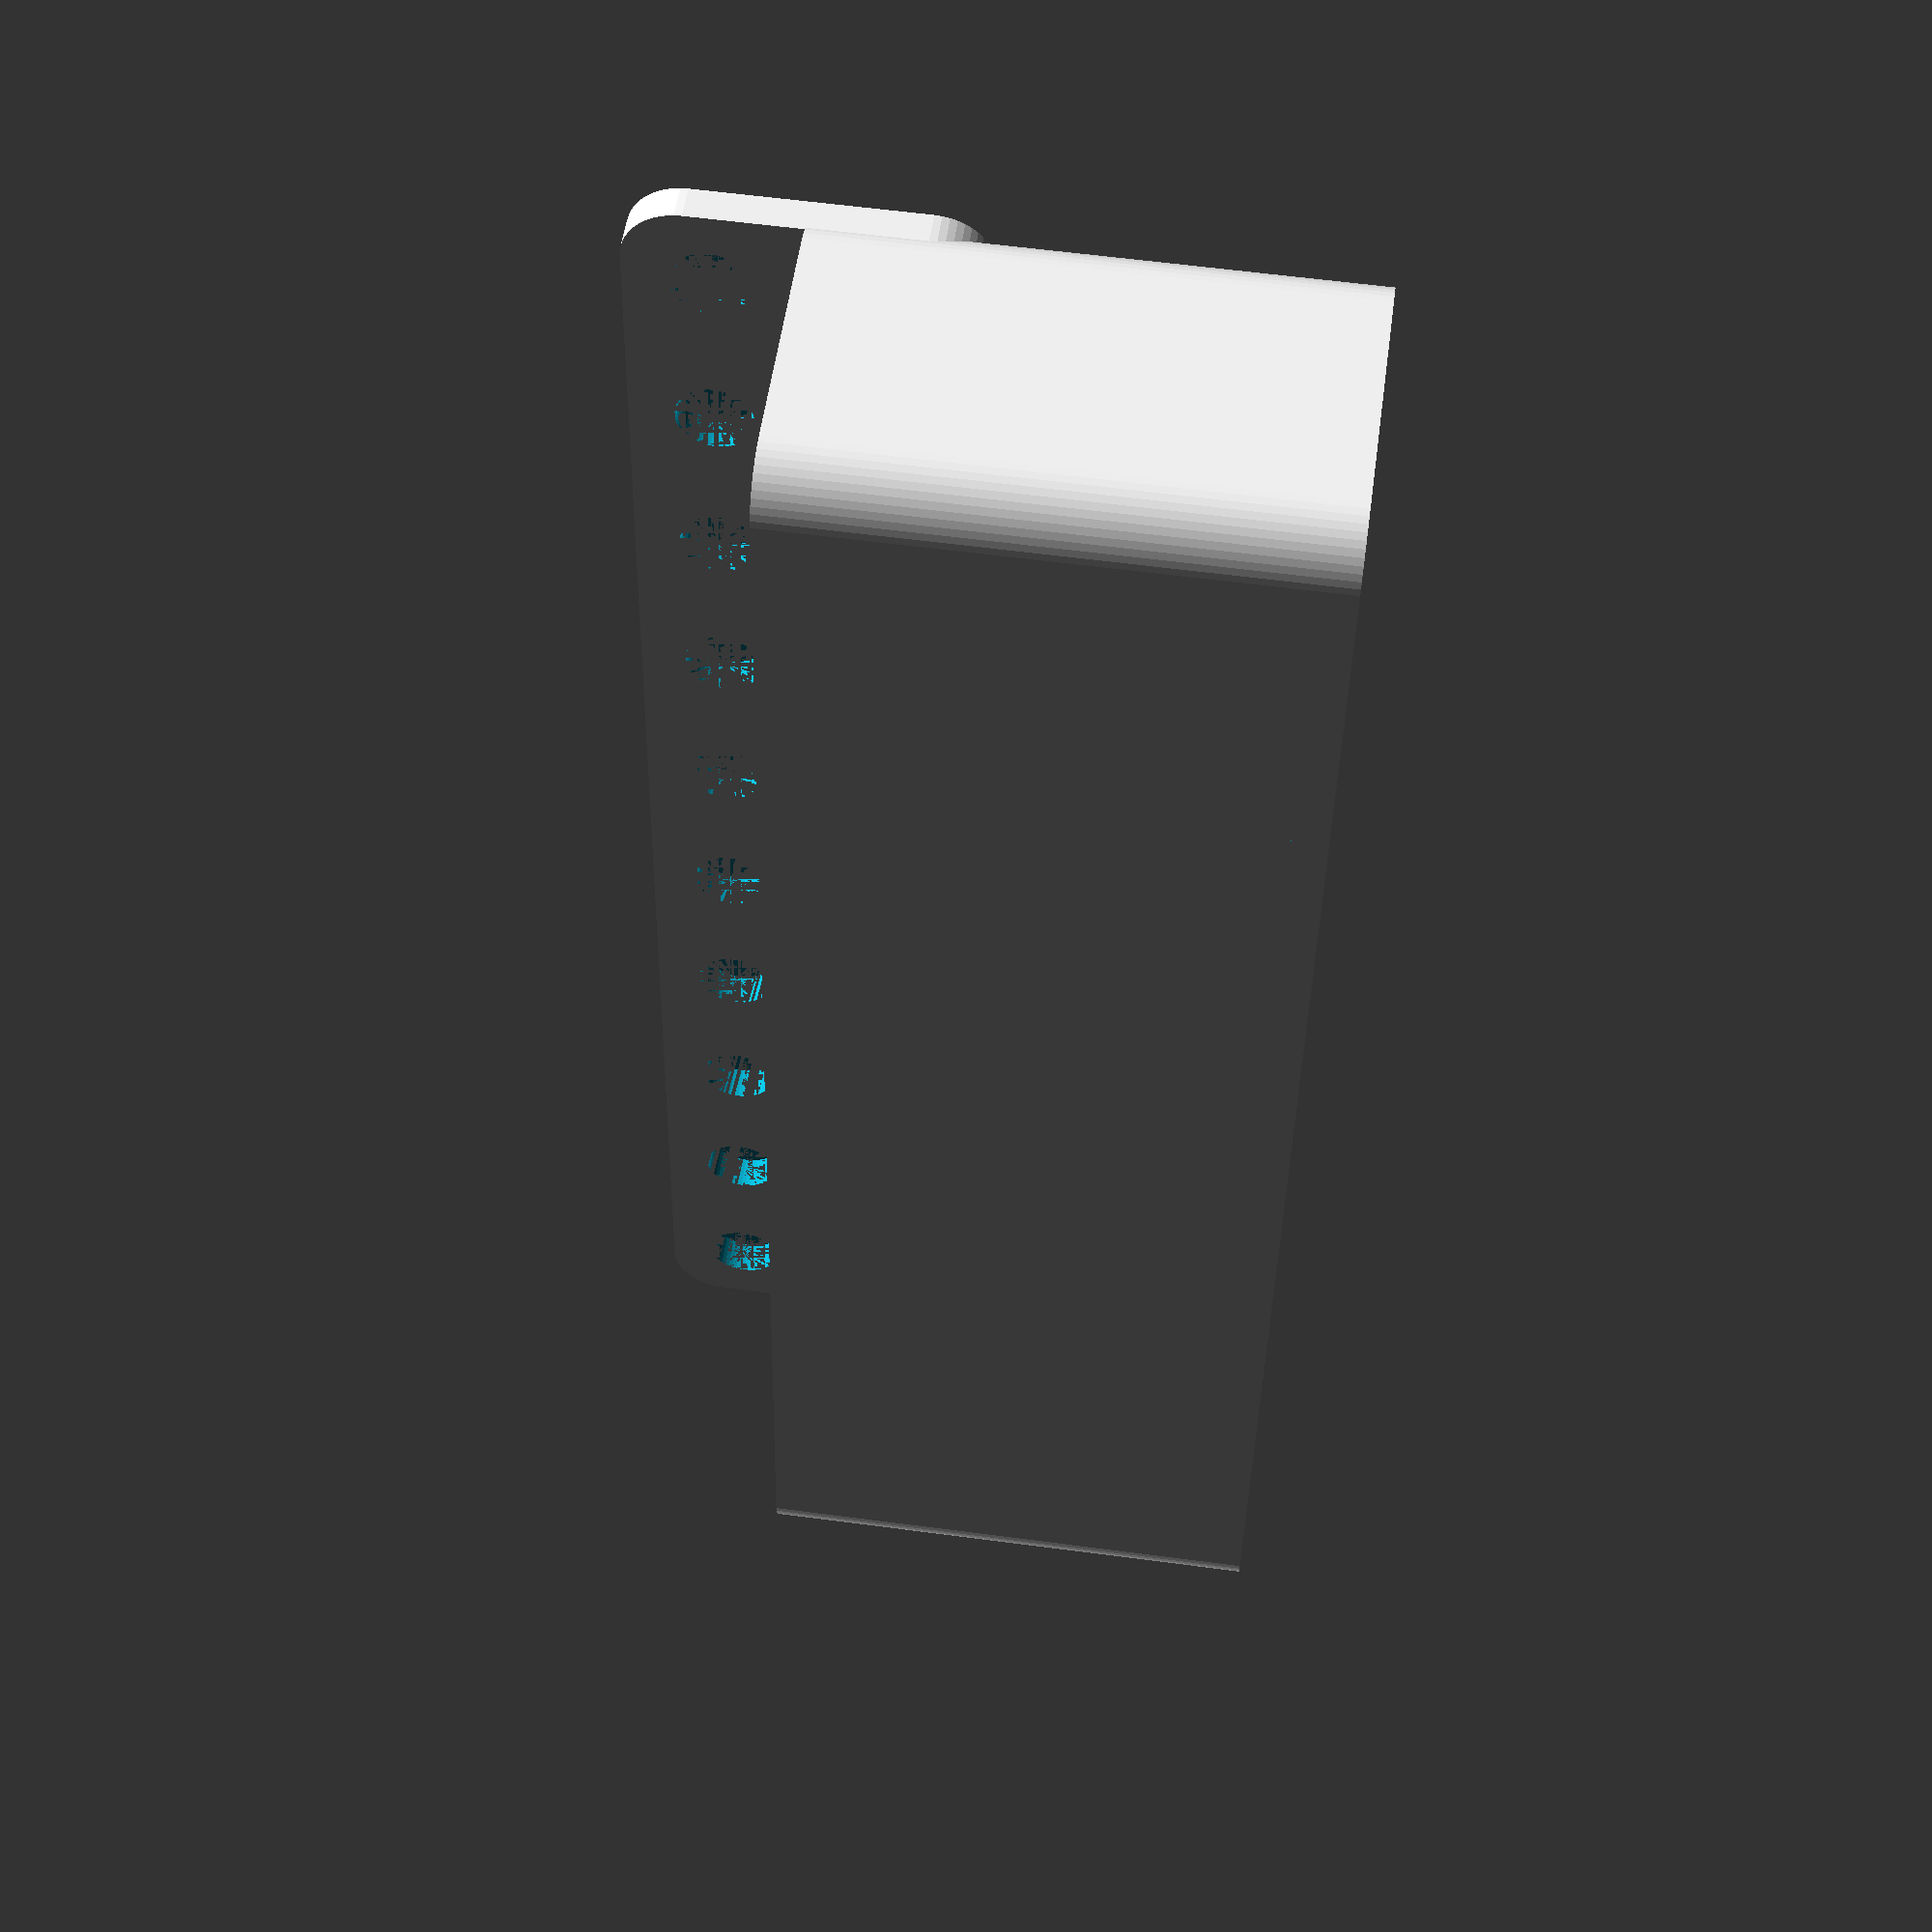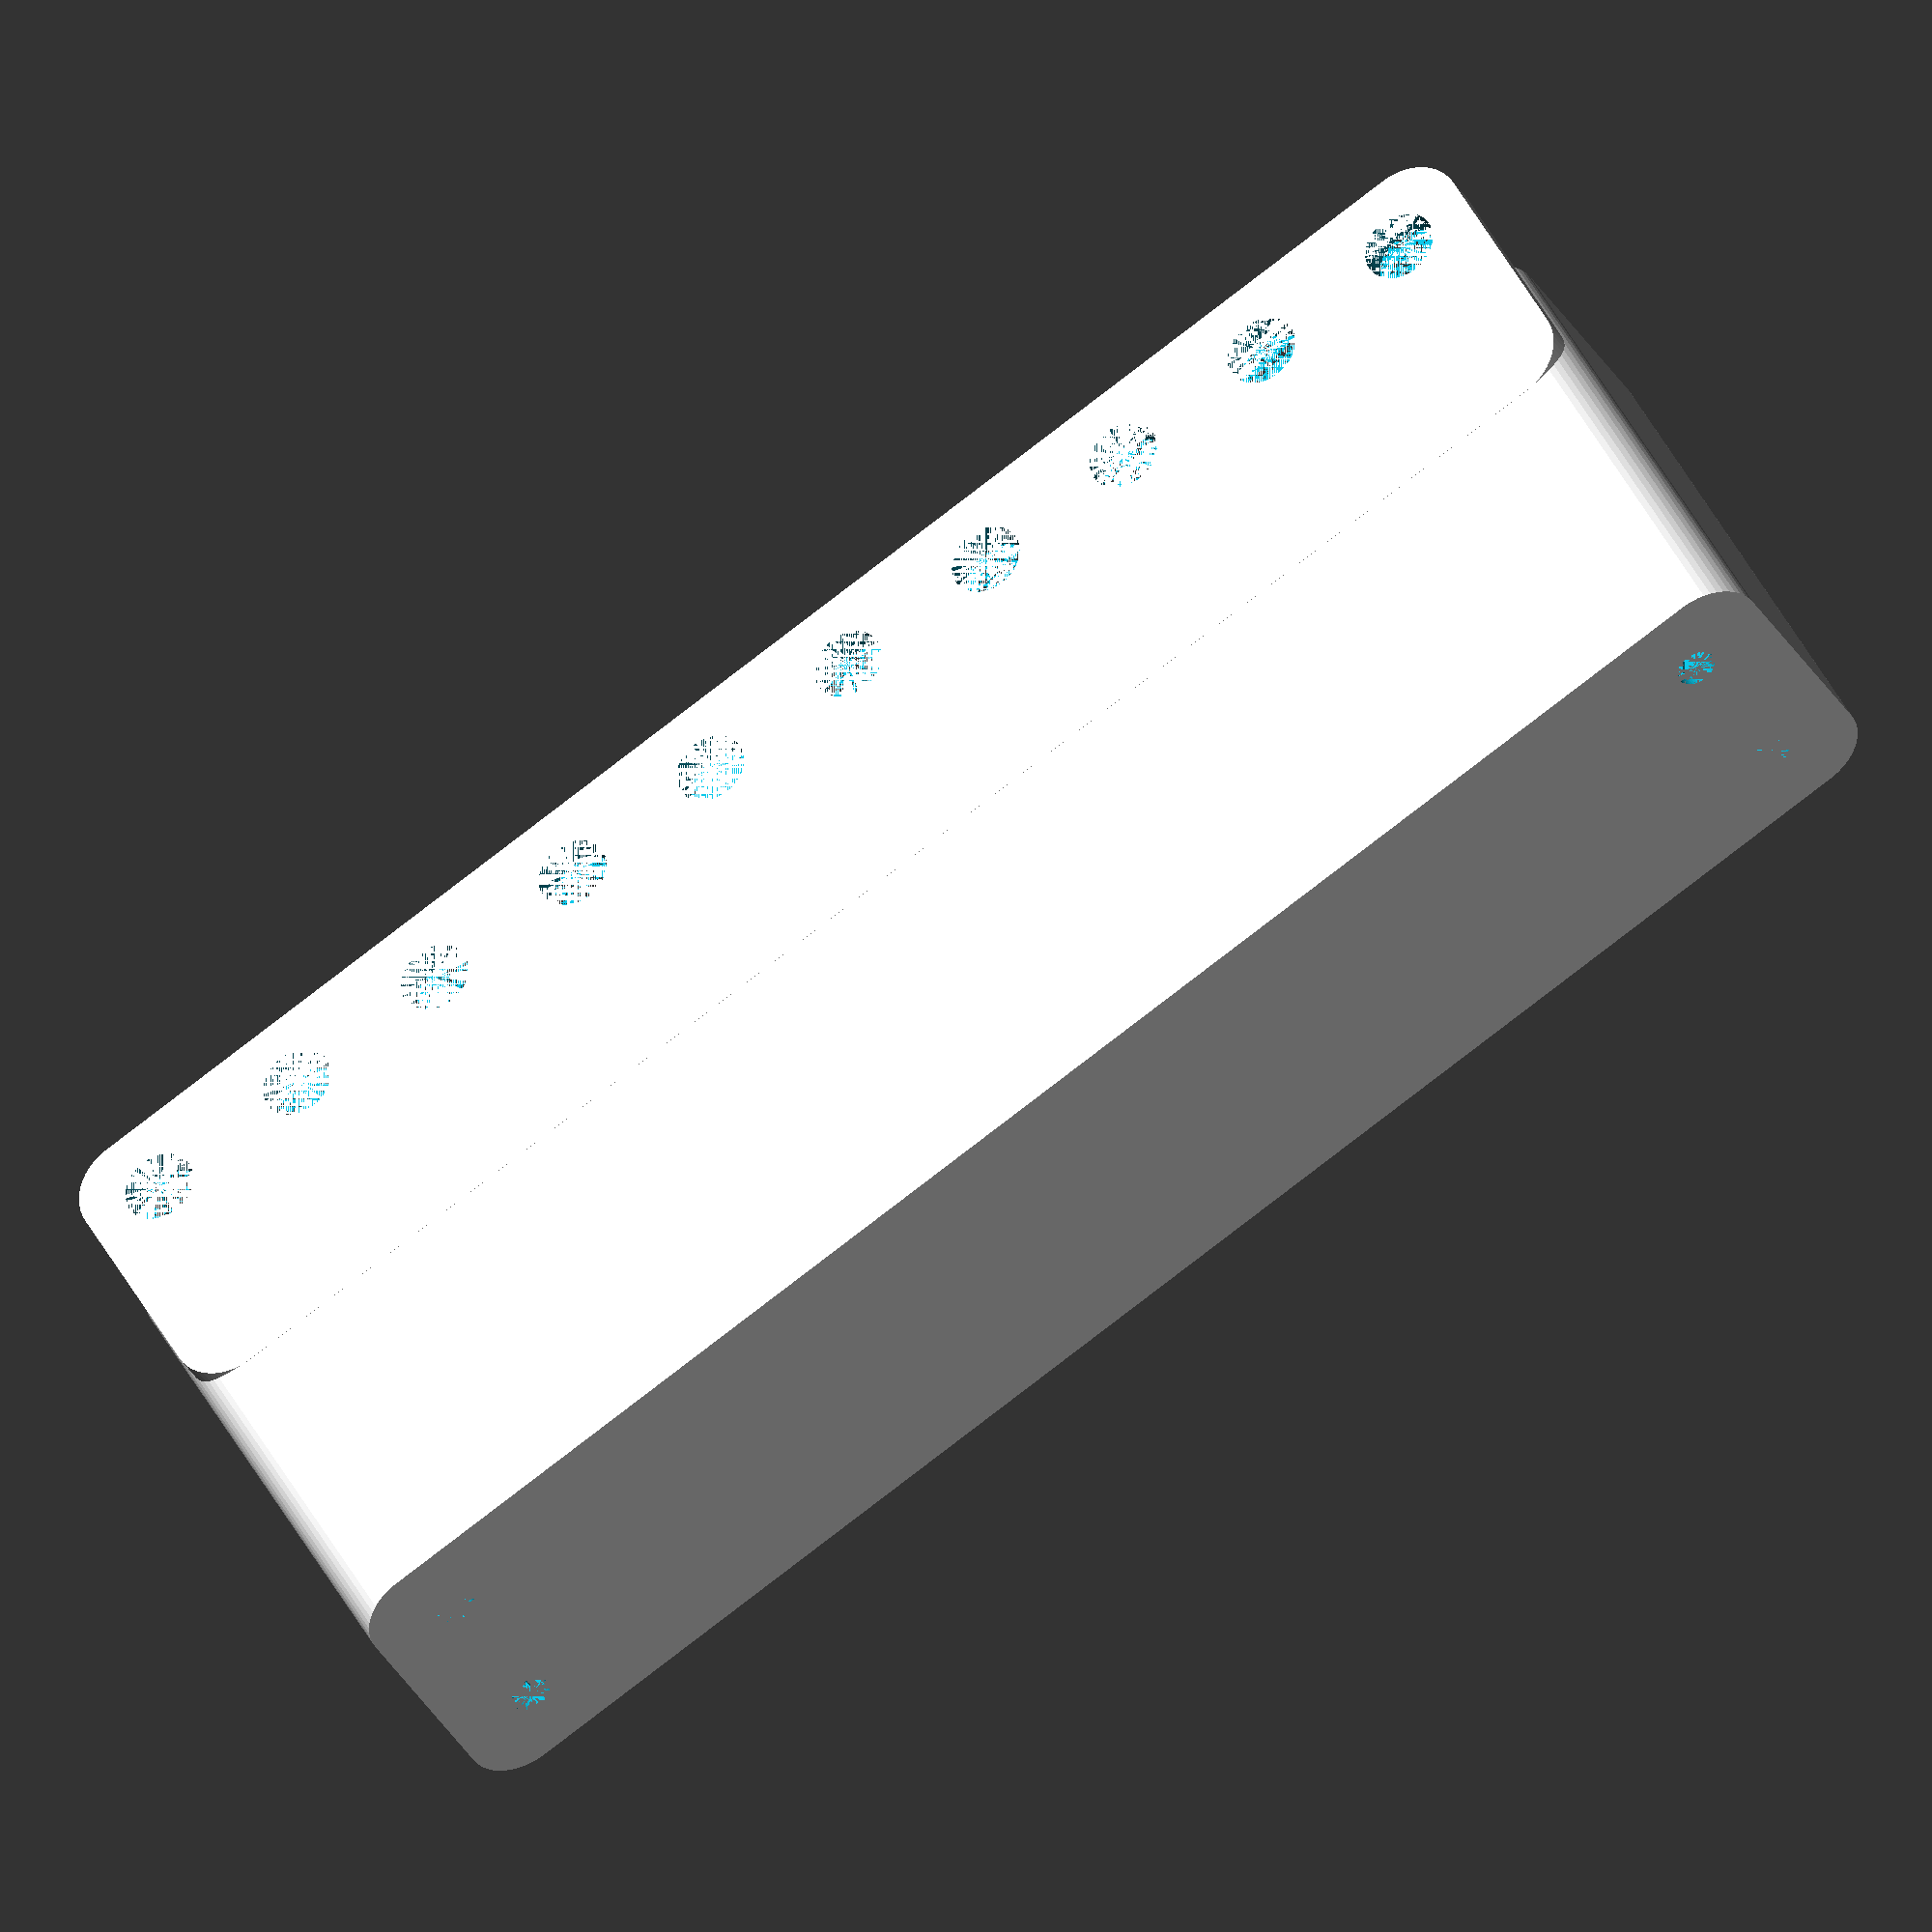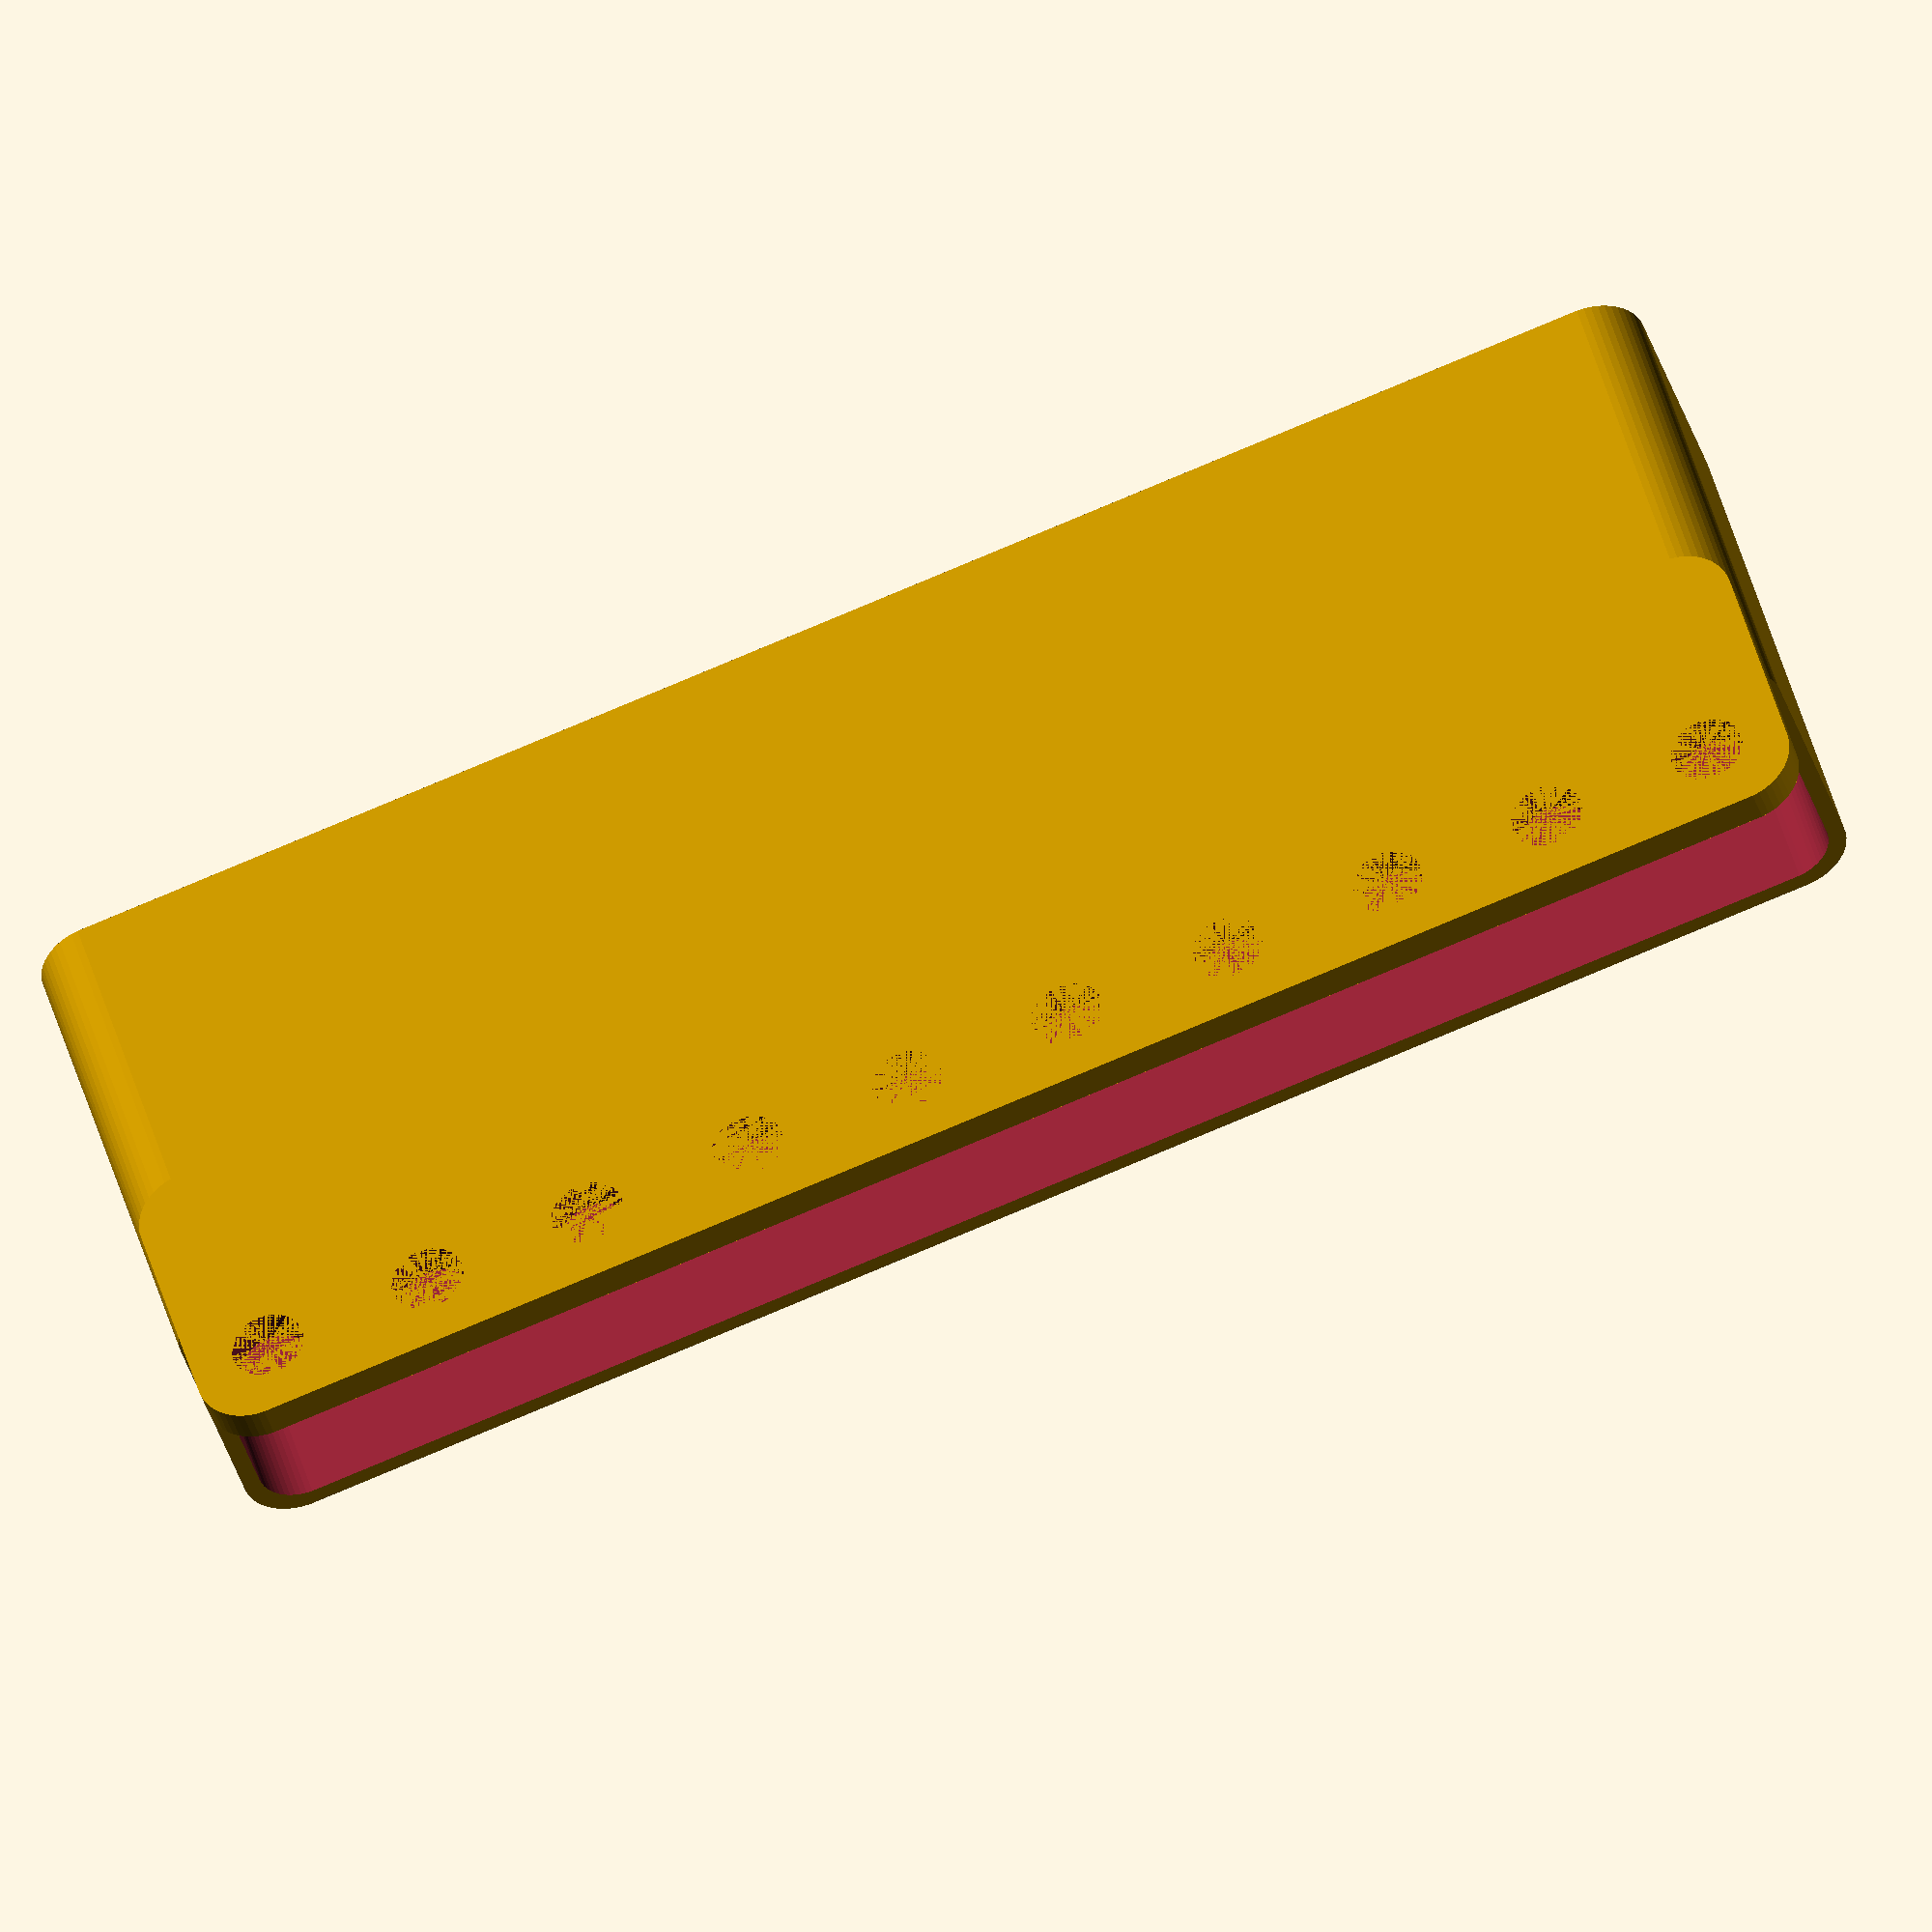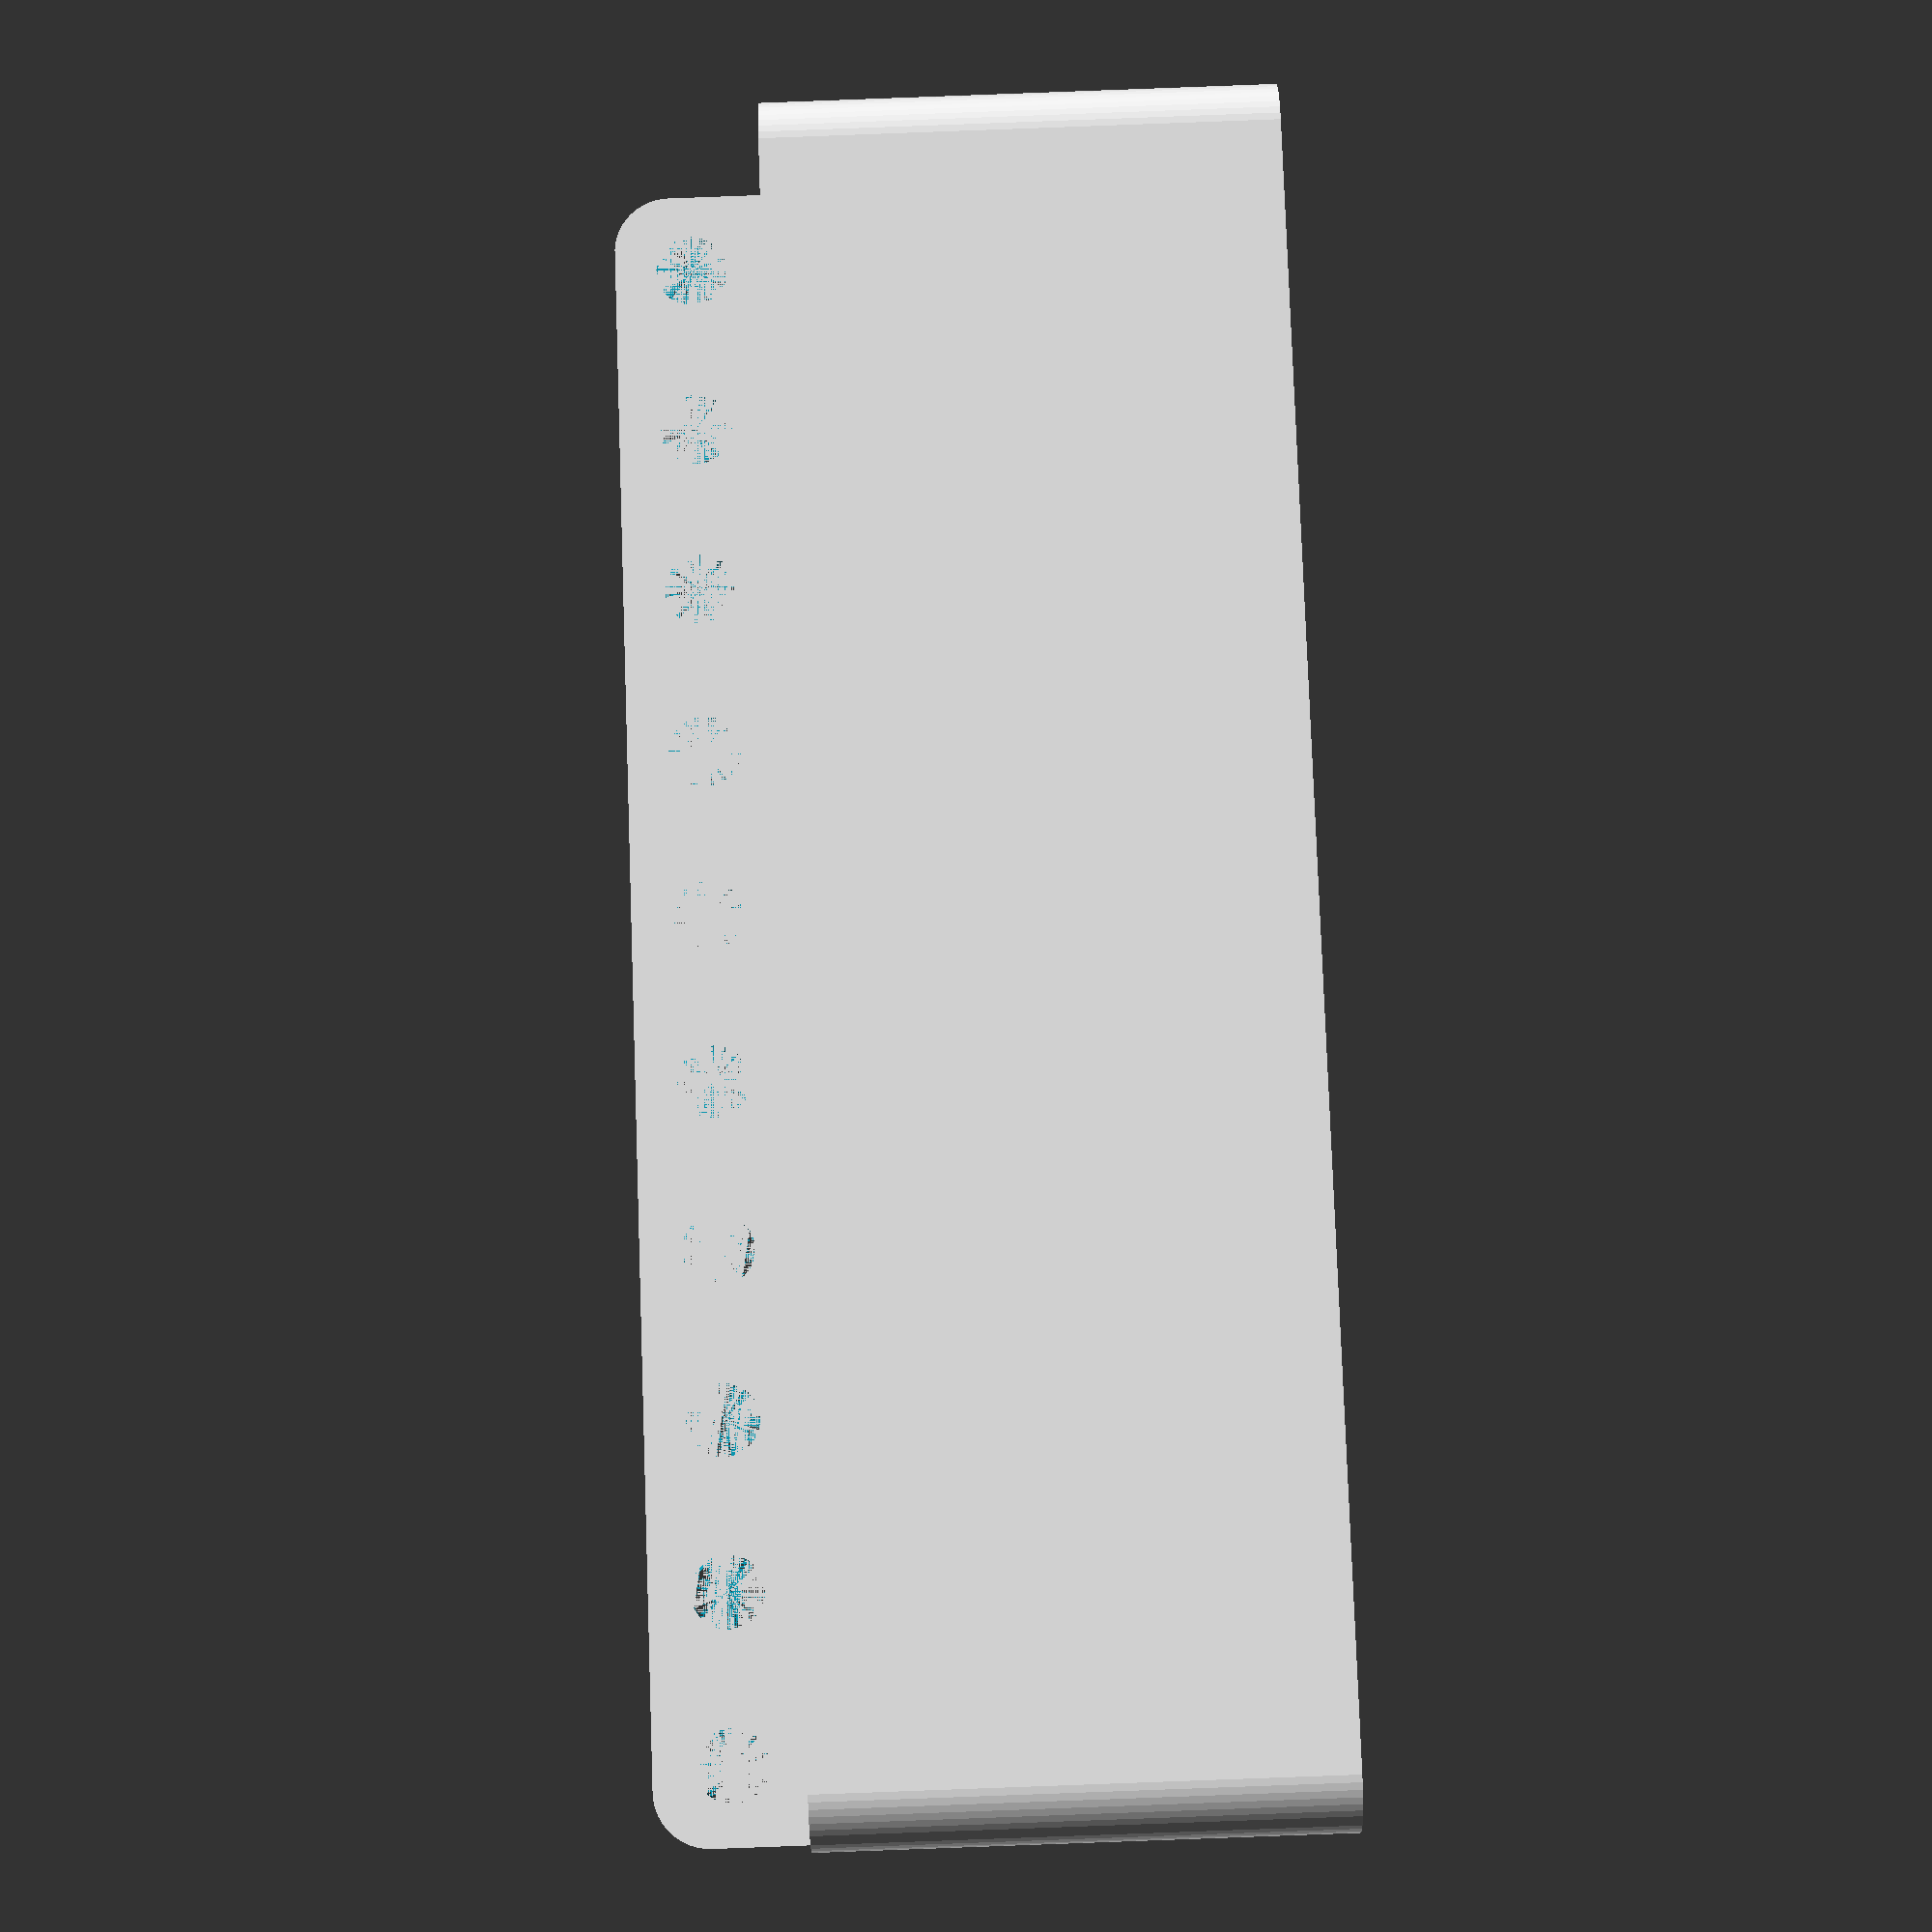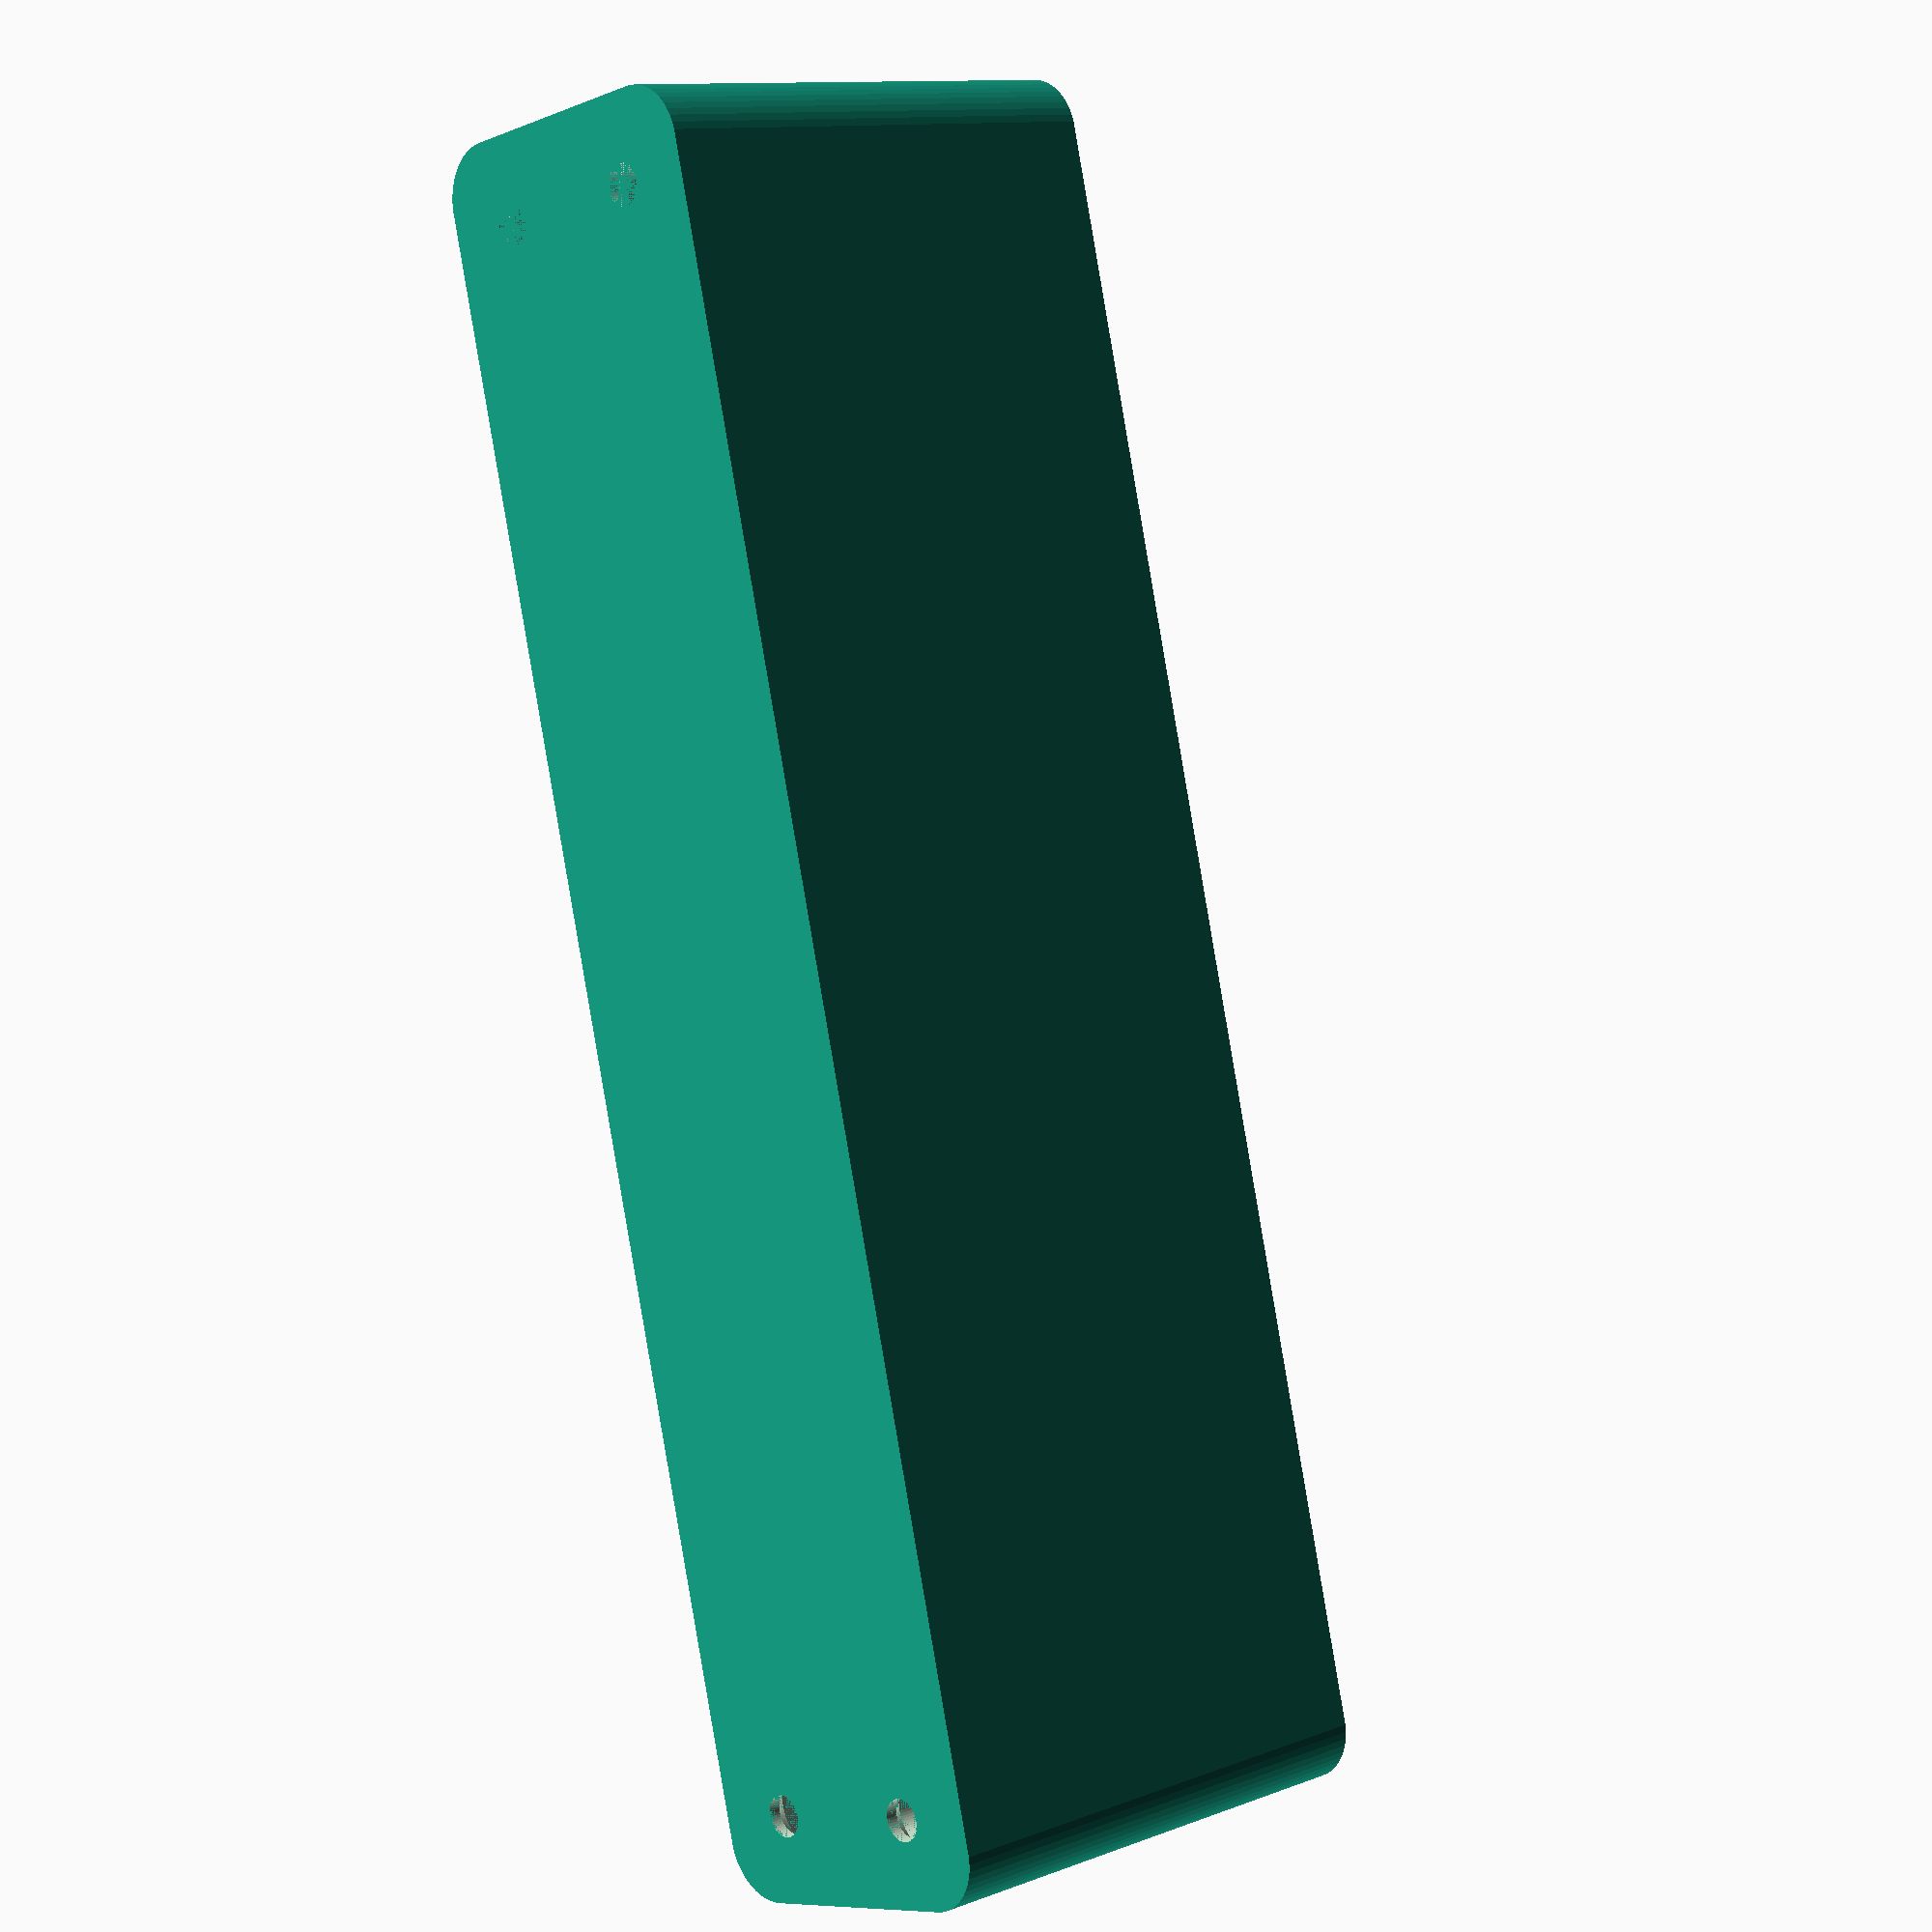
<openscad>
$fn = 50;


difference() {
	union() {
		difference() {
			union() {
				hull() {
					translate(v = [-70.0000000000, 10.0000000000, 0]) {
						cylinder(h = 45, r = 5);
					}
					translate(v = [70.0000000000, 10.0000000000, 0]) {
						cylinder(h = 45, r = 5);
					}
					translate(v = [-70.0000000000, -10.0000000000, 0]) {
						cylinder(h = 45, r = 5);
					}
					translate(v = [70.0000000000, -10.0000000000, 0]) {
						cylinder(h = 45, r = 5);
					}
				}
			}
			union() {
				translate(v = [-67.5000000000, -7.5000000000, 3]) {
					rotate(a = [0, 0, 0]) {
						difference() {
							union() {
								translate(v = [0, 0, -3.0000000000]) {
									cylinder(h = 3, r = 1.5000000000);
								}
								translate(v = [0, 0, -1.9000000000]) {
									cylinder(h = 1.9000000000, r1 = 1.8000000000, r2 = 3.6000000000);
								}
								cylinder(h = 250, r = 3.6000000000);
								translate(v = [0, 0, -3.0000000000]) {
									cylinder(h = 3, r = 1.8000000000);
								}
								translate(v = [0, 0, -3.0000000000]) {
									cylinder(h = 3, r = 1.5000000000);
								}
							}
							union();
						}
					}
				}
				translate(v = [67.5000000000, -7.5000000000, 3]) {
					rotate(a = [0, 0, 0]) {
						difference() {
							union() {
								translate(v = [0, 0, -3.0000000000]) {
									cylinder(h = 3, r = 1.5000000000);
								}
								translate(v = [0, 0, -1.9000000000]) {
									cylinder(h = 1.9000000000, r1 = 1.8000000000, r2 = 3.6000000000);
								}
								cylinder(h = 250, r = 3.6000000000);
								translate(v = [0, 0, -3.0000000000]) {
									cylinder(h = 3, r = 1.8000000000);
								}
								translate(v = [0, 0, -3.0000000000]) {
									cylinder(h = 3, r = 1.5000000000);
								}
							}
							union();
						}
					}
				}
				translate(v = [-67.5000000000, 7.5000000000, 3]) {
					rotate(a = [0, 0, 0]) {
						difference() {
							union() {
								translate(v = [0, 0, -3.0000000000]) {
									cylinder(h = 3, r = 1.5000000000);
								}
								translate(v = [0, 0, -1.9000000000]) {
									cylinder(h = 1.9000000000, r1 = 1.8000000000, r2 = 3.6000000000);
								}
								cylinder(h = 250, r = 3.6000000000);
								translate(v = [0, 0, -3.0000000000]) {
									cylinder(h = 3, r = 1.8000000000);
								}
								translate(v = [0, 0, -3.0000000000]) {
									cylinder(h = 3, r = 1.5000000000);
								}
							}
							union();
						}
					}
				}
				translate(v = [67.5000000000, 7.5000000000, 3]) {
					rotate(a = [0, 0, 0]) {
						difference() {
							union() {
								translate(v = [0, 0, -3.0000000000]) {
									cylinder(h = 3, r = 1.5000000000);
								}
								translate(v = [0, 0, -1.9000000000]) {
									cylinder(h = 1.9000000000, r1 = 1.8000000000, r2 = 3.6000000000);
								}
								cylinder(h = 250, r = 3.6000000000);
								translate(v = [0, 0, -3.0000000000]) {
									cylinder(h = 3, r = 1.8000000000);
								}
								translate(v = [0, 0, -3.0000000000]) {
									cylinder(h = 3, r = 1.5000000000);
								}
							}
							union();
						}
					}
				}
				translate(v = [0, 0, 2.9925000000]) {
					hull() {
						union() {
							translate(v = [-69.5000000000, 9.5000000000, 4]) {
								cylinder(h = 82, r = 4);
							}
							translate(v = [-69.5000000000, 9.5000000000, 4]) {
								sphere(r = 4);
							}
							translate(v = [-69.5000000000, 9.5000000000, 86]) {
								sphere(r = 4);
							}
						}
						union() {
							translate(v = [69.5000000000, 9.5000000000, 4]) {
								cylinder(h = 82, r = 4);
							}
							translate(v = [69.5000000000, 9.5000000000, 4]) {
								sphere(r = 4);
							}
							translate(v = [69.5000000000, 9.5000000000, 86]) {
								sphere(r = 4);
							}
						}
						union() {
							translate(v = [-69.5000000000, -9.5000000000, 4]) {
								cylinder(h = 82, r = 4);
							}
							translate(v = [-69.5000000000, -9.5000000000, 4]) {
								sphere(r = 4);
							}
							translate(v = [-69.5000000000, -9.5000000000, 86]) {
								sphere(r = 4);
							}
						}
						union() {
							translate(v = [69.5000000000, -9.5000000000, 4]) {
								cylinder(h = 82, r = 4);
							}
							translate(v = [69.5000000000, -9.5000000000, 4]) {
								sphere(r = 4);
							}
							translate(v = [69.5000000000, -9.5000000000, 86]) {
								sphere(r = 4);
							}
						}
					}
				}
			}
		}
		union() {
			translate(v = [0, 15.0000000000, 45]) {
				rotate(a = [90, 0, 0]) {
					hull() {
						translate(v = [-69.5000000000, 9.5000000000, 0]) {
							cylinder(h = 3, r = 5);
						}
						translate(v = [69.5000000000, 9.5000000000, 0]) {
							cylinder(h = 3, r = 5);
						}
						translate(v = [-69.5000000000, -9.5000000000, 0]) {
							cylinder(h = 3, r = 5);
						}
						translate(v = [69.5000000000, -9.5000000000, 0]) {
							cylinder(h = 3, r = 5);
						}
					}
				}
			}
		}
	}
	union() {
		translate(v = [0, 0, 2.9925000000]) {
			hull() {
				union() {
					translate(v = [-71.5000000000, 11.5000000000, 2]) {
						cylinder(h = 26, r = 2);
					}
					translate(v = [-71.5000000000, 11.5000000000, 2]) {
						sphere(r = 2);
					}
					translate(v = [-71.5000000000, 11.5000000000, 28]) {
						sphere(r = 2);
					}
				}
				union() {
					translate(v = [71.5000000000, 11.5000000000, 2]) {
						cylinder(h = 26, r = 2);
					}
					translate(v = [71.5000000000, 11.5000000000, 2]) {
						sphere(r = 2);
					}
					translate(v = [71.5000000000, 11.5000000000, 28]) {
						sphere(r = 2);
					}
				}
				union() {
					translate(v = [-71.5000000000, -11.5000000000, 2]) {
						cylinder(h = 26, r = 2);
					}
					translate(v = [-71.5000000000, -11.5000000000, 2]) {
						sphere(r = 2);
					}
					translate(v = [-71.5000000000, -11.5000000000, 28]) {
						sphere(r = 2);
					}
				}
				union() {
					translate(v = [71.5000000000, -11.5000000000, 2]) {
						cylinder(h = 26, r = 2);
					}
					translate(v = [71.5000000000, -11.5000000000, 2]) {
						sphere(r = 2);
					}
					translate(v = [71.5000000000, -11.5000000000, 28]) {
						sphere(r = 2);
					}
				}
			}
		}
		translate(v = [-67.5000000000, 15.0000000000, 52.5000000000]) {
			rotate(a = [90, 0, 0]) {
				cylinder(h = 3, r = 3.2500000000);
			}
		}
		translate(v = [-52.5000000000, 15.0000000000, 52.5000000000]) {
			rotate(a = [90, 0, 0]) {
				cylinder(h = 3, r = 3.2500000000);
			}
		}
		translate(v = [-37.5000000000, 15.0000000000, 52.5000000000]) {
			rotate(a = [90, 0, 0]) {
				cylinder(h = 3, r = 3.2500000000);
			}
		}
		translate(v = [-22.5000000000, 15.0000000000, 52.5000000000]) {
			rotate(a = [90, 0, 0]) {
				cylinder(h = 3, r = 3.2500000000);
			}
		}
		translate(v = [-7.5000000000, 15.0000000000, 52.5000000000]) {
			rotate(a = [90, 0, 0]) {
				cylinder(h = 3, r = 3.2500000000);
			}
		}
		translate(v = [7.5000000000, 15.0000000000, 52.5000000000]) {
			rotate(a = [90, 0, 0]) {
				cylinder(h = 3, r = 3.2500000000);
			}
		}
		translate(v = [22.5000000000, 15.0000000000, 52.5000000000]) {
			rotate(a = [90, 0, 0]) {
				cylinder(h = 3, r = 3.2500000000);
			}
		}
		translate(v = [37.5000000000, 15.0000000000, 52.5000000000]) {
			rotate(a = [90, 0, 0]) {
				cylinder(h = 3, r = 3.2500000000);
			}
		}
		translate(v = [52.5000000000, 15.0000000000, 52.5000000000]) {
			rotate(a = [90, 0, 0]) {
				cylinder(h = 3, r = 3.2500000000);
			}
		}
		translate(v = [67.5000000000, 15.0000000000, 52.5000000000]) {
			rotate(a = [90, 0, 0]) {
				cylinder(h = 3, r = 3.2500000000);
			}
		}
		translate(v = [67.5000000000, 15.0000000000, 52.5000000000]) {
			rotate(a = [90, 0, 0]) {
				cylinder(h = 3, r = 3.2500000000);
			}
		}
	}
}
</openscad>
<views>
elev=299.6 azim=262.6 roll=97.7 proj=p view=wireframe
elev=316.1 azim=28.3 roll=154.6 proj=o view=solid
elev=313.2 azim=343.2 roll=344.7 proj=o view=wireframe
elev=268.3 azim=168.4 roll=87.9 proj=p view=solid
elev=349.0 azim=104.1 roll=226.5 proj=p view=wireframe
</views>
